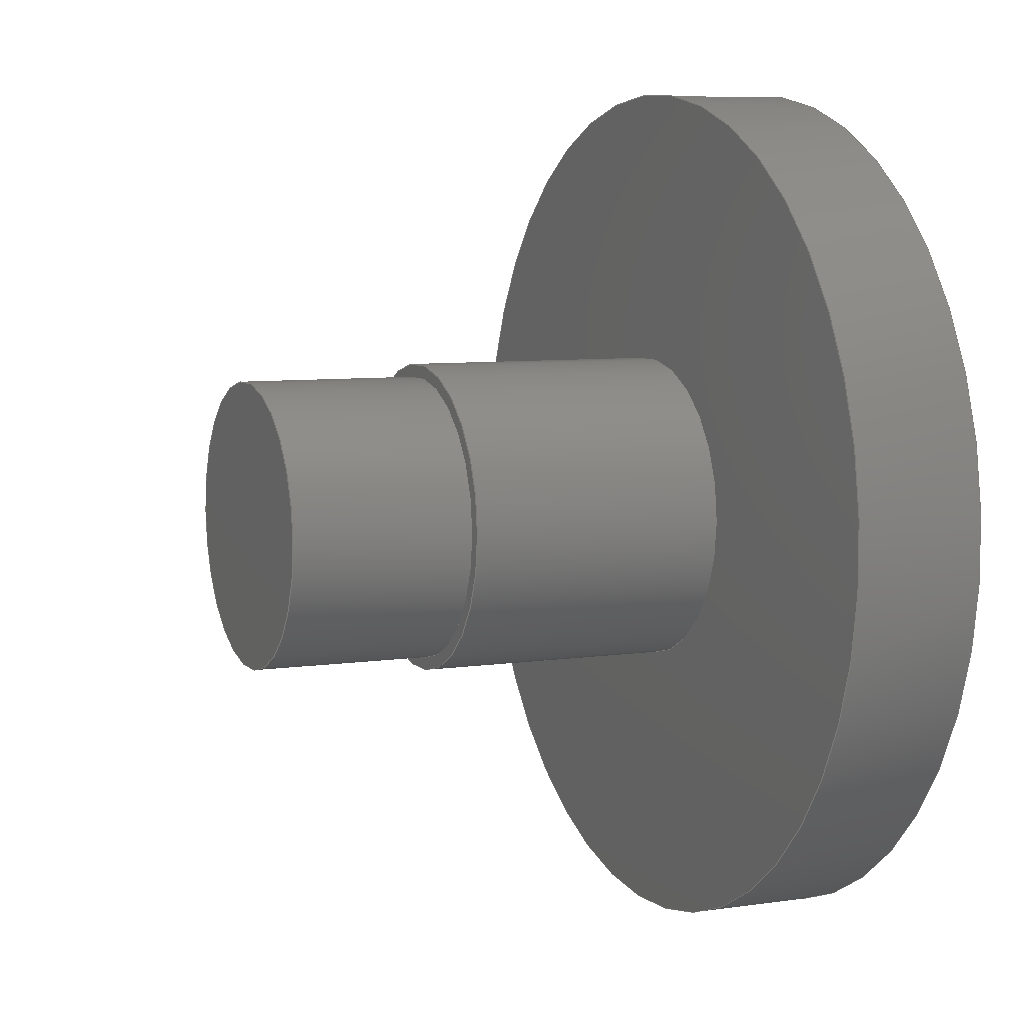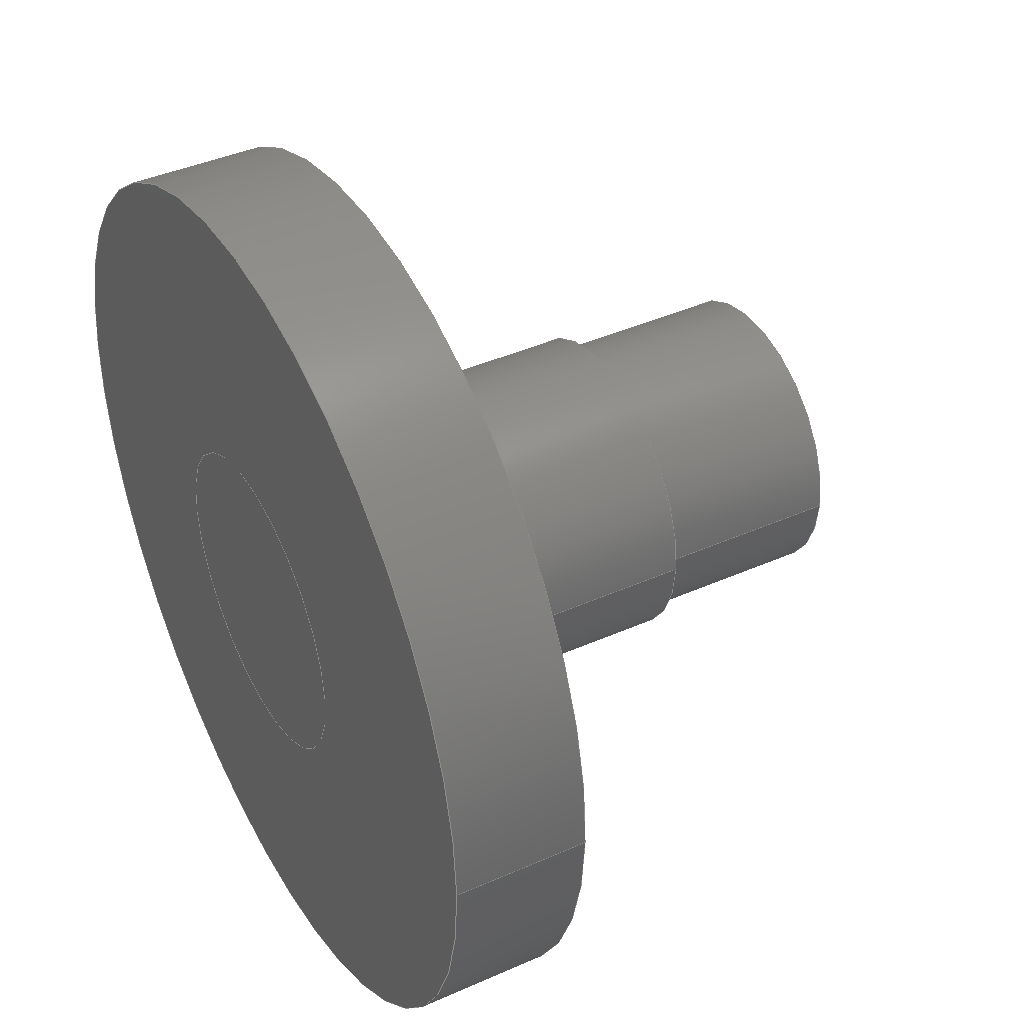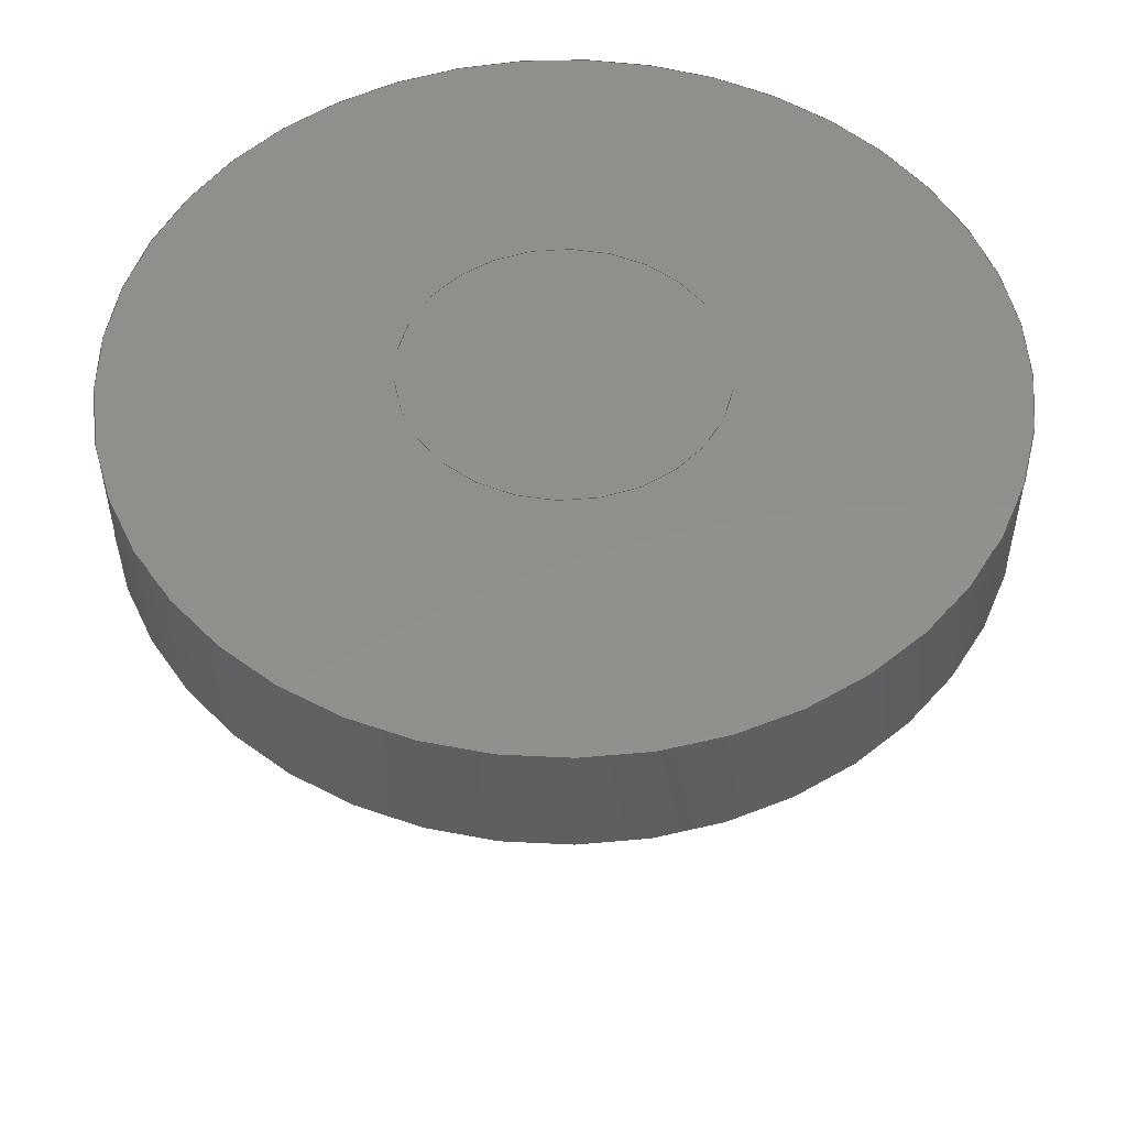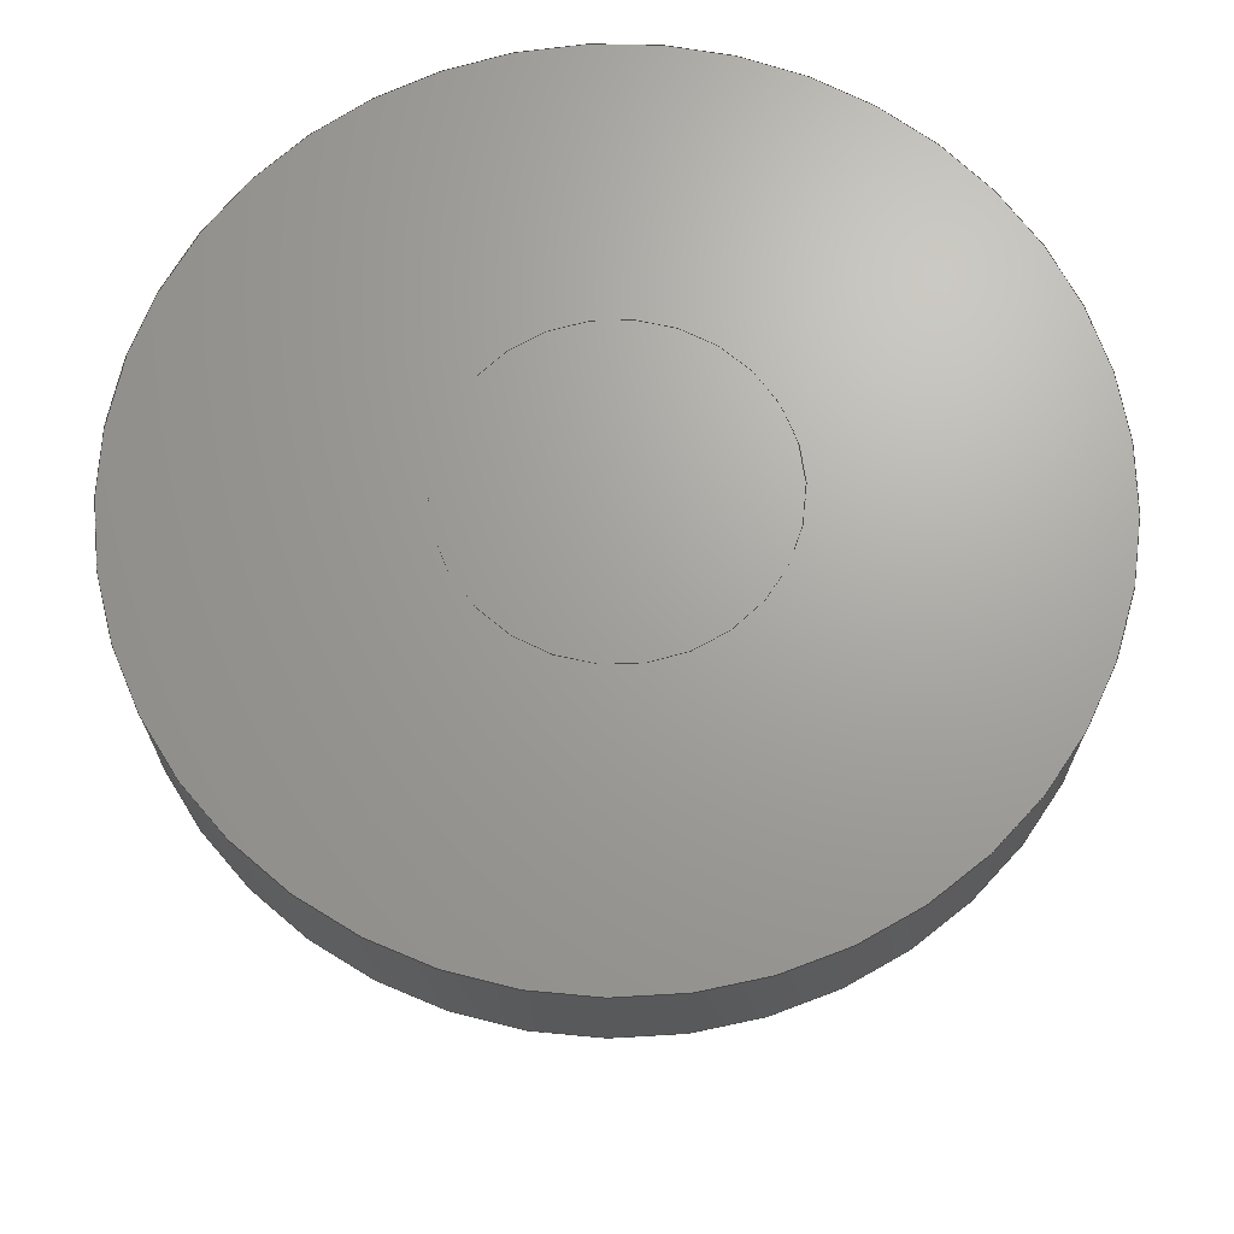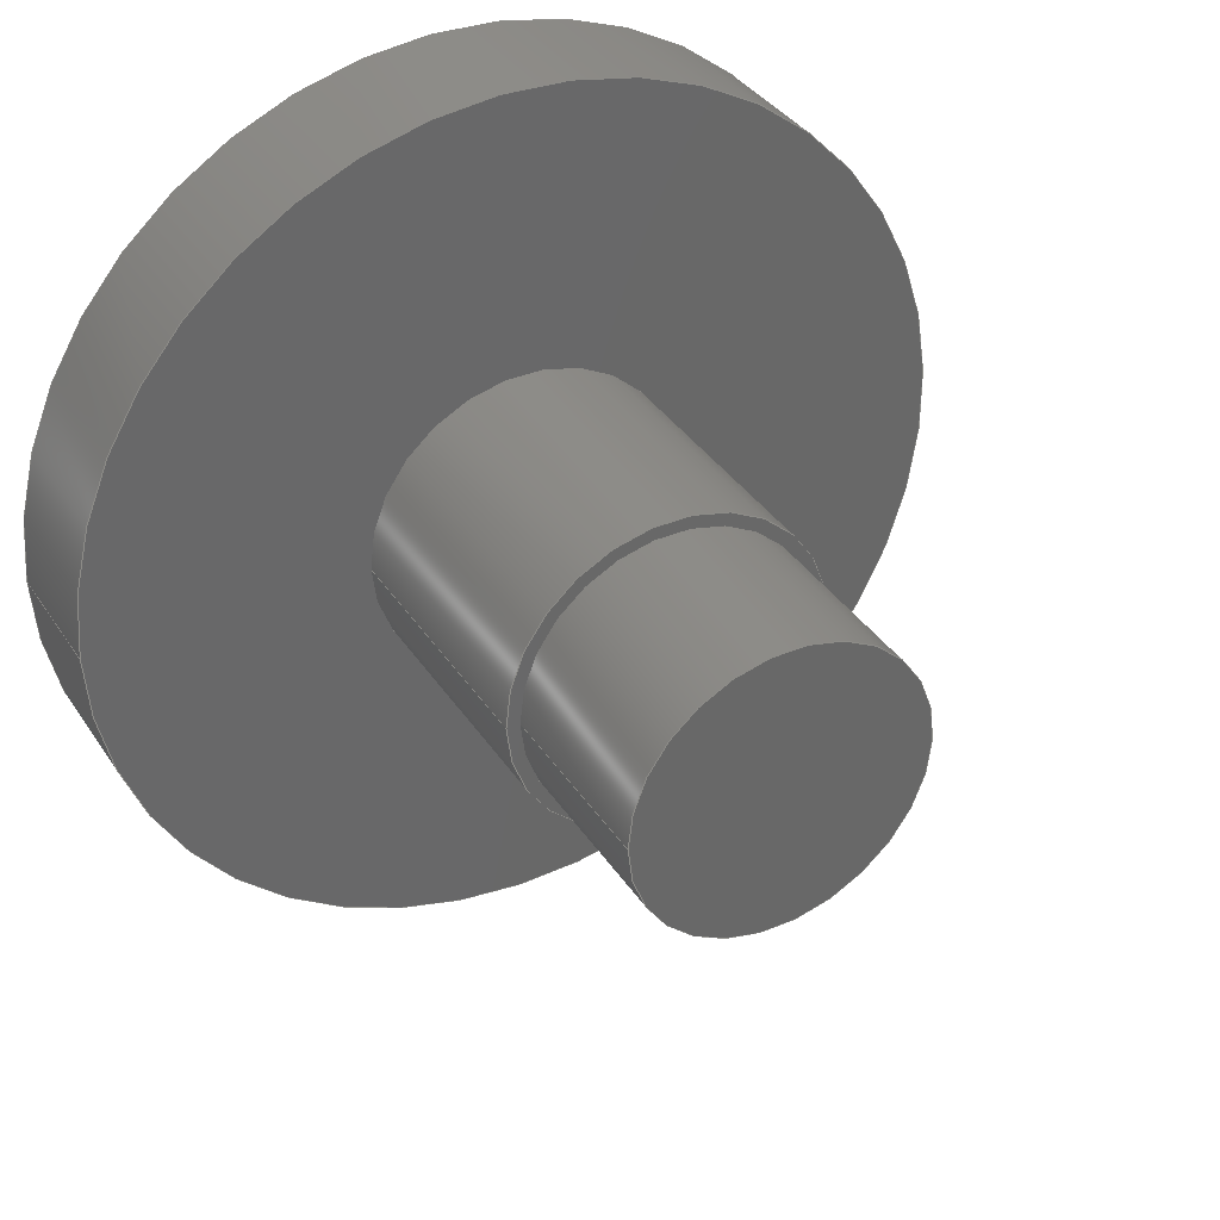
<metadata>
{"format":"step","ext":"step","renderer":"f3d","projection":"perspective","resolution":1024,"background":"white","views":[{"elev":7.0,"azim":66.6,"up":"+Z"},{"elev":41.2,"azim":-118.3,"up":"+Z"},{"elev":51.6,"azim":22.9,"up":"+Y"},{"elev":68.1,"azim":95.4,"up":"+Y"},{"elev":36.0,"azim":-29.0,"up":"+Z"}]}
</metadata>
<code>
ISO-10303-21;
DATA;
#1=MECHANICAL_DESIGN_GEOMETRIC_PRESENTATION_REPRESENTATION('',(#4,#5),
#215);
#2=SHAPE_REPRESENTATION_RELATIONSHIP('SRR','None',#222,#3);
#3=ADVANCED_BREP_SHAPE_REPRESENTATION('',(#6,#7),#214);
#4=STYLED_ITEM('',(#231),#6);
#5=STYLED_ITEM('',(#231),#7);
#6=MANIFOLD_SOLID_BREP('Body1',#110);
#7=MANIFOLD_SOLID_BREP('Body2',#111);
#8=FACE_BOUND('',#28,.T.);
#9=FACE_BOUND('',#30,.T.);
#10=FACE_BOUND('',#36,.T.);
#11=PLANE('',#131);
#12=PLANE('',#132);
#13=PLANE('',#136);
#14=PLANE('',#140);
#15=PLANE('',#141);
#16=FACE_OUTER_BOUND('',#25,.T.);
#17=FACE_OUTER_BOUND('',#26,.T.);
#18=FACE_OUTER_BOUND('',#27,.T.);
#19=FACE_OUTER_BOUND('',#29,.T.);
#20=FACE_OUTER_BOUND('',#31,.T.);
#21=FACE_OUTER_BOUND('',#32,.T.);
#22=FACE_OUTER_BOUND('',#33,.T.);
#23=FACE_OUTER_BOUND('',#34,.T.);
#24=FACE_OUTER_BOUND('',#35,.T.);
#25=EDGE_LOOP('',(#73,#74,#75,#76));
#26=EDGE_LOOP('',(#77,#78,#79,#80));
#27=EDGE_LOOP('',(#81));
#28=EDGE_LOOP('',(#82));
#29=EDGE_LOOP('',(#83));
#30=EDGE_LOOP('',(#84));
#31=EDGE_LOOP('',(#85,#86,#87,#88));
#32=EDGE_LOOP('',(#89));
#33=EDGE_LOOP('',(#90,#91,#92,#93));
#34=EDGE_LOOP('',(#94));
#35=EDGE_LOOP('',(#95));
#36=EDGE_LOOP('',(#96));
#37=LINE('',#187,#41);
#38=LINE('',#193,#42);
#39=LINE('',#201,#43);
#40=LINE('',#208,#44);
#41=VECTOR('',#148,0.6);
#42=VECTOR('',#155,1.65);
#43=VECTOR('',#166,0.55);
#44=VECTOR('',#175,0.6);
#45=CIRCLE('',#126,0.6);
#46=CIRCLE('',#127,0.6);
#47=CIRCLE('',#129,1.65);
#48=CIRCLE('',#130,1.65);
#49=CIRCLE('',#134,0.55);
#50=CIRCLE('',#135,0.55);
#51=CIRCLE('',#138,0.6);
#52=CIRCLE('',#139,0.6);
#53=VERTEX_POINT('',#184);
#54=VERTEX_POINT('',#186);
#55=VERTEX_POINT('',#190);
#56=VERTEX_POINT('',#192);
#57=VERTEX_POINT('',#198);
#58=VERTEX_POINT('',#200);
#59=VERTEX_POINT('',#205);
#60=VERTEX_POINT('',#207);
#61=EDGE_CURVE('',#53,#53,#45,.T.);
#62=EDGE_CURVE('',#53,#54,#37,.T.);
#63=EDGE_CURVE('',#54,#54,#46,.T.);
#64=EDGE_CURVE('',#55,#55,#47,.T.);
#65=EDGE_CURVE('',#55,#56,#38,.T.);
#66=EDGE_CURVE('',#56,#56,#48,.T.);
#67=EDGE_CURVE('',#57,#57,#49,.T.);
#68=EDGE_CURVE('',#57,#58,#39,.T.);
#69=EDGE_CURVE('',#58,#58,#50,.T.);
#70=EDGE_CURVE('',#59,#59,#51,.T.);
#71=EDGE_CURVE('',#59,#60,#40,.T.);
#72=EDGE_CURVE('',#60,#60,#52,.T.);
#73=ORIENTED_EDGE('',*,*,#61,.F.);
#74=ORIENTED_EDGE('',*,*,#62,.T.);
#75=ORIENTED_EDGE('',*,*,#63,.F.);
#76=ORIENTED_EDGE('',*,*,#62,.F.);
#77=ORIENTED_EDGE('',*,*,#64,.F.);
#78=ORIENTED_EDGE('',*,*,#65,.T.);
#79=ORIENTED_EDGE('',*,*,#66,.F.);
#80=ORIENTED_EDGE('',*,*,#65,.F.);
#81=ORIENTED_EDGE('',*,*,#66,.T.);
#82=ORIENTED_EDGE('',*,*,#63,.T.);
#83=ORIENTED_EDGE('',*,*,#64,.T.);
#84=ORIENTED_EDGE('',*,*,#61,.T.);
#85=ORIENTED_EDGE('',*,*,#67,.F.);
#86=ORIENTED_EDGE('',*,*,#68,.T.);
#87=ORIENTED_EDGE('',*,*,#69,.F.);
#88=ORIENTED_EDGE('',*,*,#68,.F.);
#89=ORIENTED_EDGE('',*,*,#67,.T.);
#90=ORIENTED_EDGE('',*,*,#70,.F.);
#91=ORIENTED_EDGE('',*,*,#71,.T.);
#92=ORIENTED_EDGE('',*,*,#72,.F.);
#93=ORIENTED_EDGE('',*,*,#71,.F.);
#94=ORIENTED_EDGE('',*,*,#72,.T.);
#95=ORIENTED_EDGE('',*,*,#70,.T.);
#96=ORIENTED_EDGE('',*,*,#69,.T.);
#97=CYLINDRICAL_SURFACE('',#125,0.6);
#98=CYLINDRICAL_SURFACE('',#128,1.65);
#99=CYLINDRICAL_SURFACE('',#133,0.55);
#100=CYLINDRICAL_SURFACE('',#137,0.6);
#101=ADVANCED_FACE('',(#16),#97,.F.);
#102=ADVANCED_FACE('',(#17),#98,.T.);
#103=ADVANCED_FACE('',(#18,#8),#11,.T.);
#104=ADVANCED_FACE('',(#19,#9),#12,.F.);
#105=ADVANCED_FACE('',(#20),#99,.T.);
#106=ADVANCED_FACE('',(#21),#13,.T.);
#107=ADVANCED_FACE('',(#22),#100,.T.);
#108=ADVANCED_FACE('',(#23),#14,.T.);
#109=ADVANCED_FACE('',(#24,#10),#15,.F.);
#110=CLOSED_SHELL('',(#101,#102,#103,#104));
#111=CLOSED_SHELL('',(#105,#106,#107,#108,#109));
#112=DERIVED_UNIT_ELEMENT(#114,1);
#113=DERIVED_UNIT_ELEMENT(#217,3);
#114=(
MASS_UNIT()
NAMED_UNIT(*)
SI_UNIT(.KILO.,.GRAM.)
);
#115=DERIVED_UNIT((#112,#113));
#116=MEASURE_REPRESENTATION_ITEM('density measure',
POSITIVE_RATIO_MEASURE(7850),#115);
#117=PROPERTY_DEFINITION_REPRESENTATION(#122,#119);
#118=PROPERTY_DEFINITION_REPRESENTATION(#123,#120);
#119=REPRESENTATION('material name',(#121),#214);
#120=REPRESENTATION('density',(#116),#214);
#121=DESCRIPTIVE_REPRESENTATION_ITEM('Steel','Steel');
#122=PROPERTY_DEFINITION('material property','material name',#224);
#123=PROPERTY_DEFINITION('material property','density of part',#224);
#124=AXIS2_PLACEMENT_3D('placement',#182,#142,#143);
#125=AXIS2_PLACEMENT_3D('',#183,#144,#145);
#126=AXIS2_PLACEMENT_3D('',#185,#146,#147);
#127=AXIS2_PLACEMENT_3D('',#188,#149,#150);
#128=AXIS2_PLACEMENT_3D('',#189,#151,#152);
#129=AXIS2_PLACEMENT_3D('',#191,#153,#154);
#130=AXIS2_PLACEMENT_3D('',#194,#156,#157);
#131=AXIS2_PLACEMENT_3D('',#195,#158,#159);
#132=AXIS2_PLACEMENT_3D('',#196,#160,#161);
#133=AXIS2_PLACEMENT_3D('',#197,#162,#163);
#134=AXIS2_PLACEMENT_3D('',#199,#164,#165);
#135=AXIS2_PLACEMENT_3D('',#202,#167,#168);
#136=AXIS2_PLACEMENT_3D('',#203,#169,#170);
#137=AXIS2_PLACEMENT_3D('',#204,#171,#172);
#138=AXIS2_PLACEMENT_3D('',#206,#173,#174);
#139=AXIS2_PLACEMENT_3D('',#209,#176,#177);
#140=AXIS2_PLACEMENT_3D('',#210,#178,#179);
#141=AXIS2_PLACEMENT_3D('',#211,#180,#181);
#142=DIRECTION('axis',(0,0,1));
#143=DIRECTION('refdir',(1,0,0));
#144=DIRECTION('center_axis',(0,-1,0));
#145=DIRECTION('ref_axis',(1,0,0));
#146=DIRECTION('center_axis',(0,1,0));
#147=DIRECTION('ref_axis',(1,0,0));
#148=DIRECTION('',(0,1,0));
#149=DIRECTION('center_axis',(0,-1,0));
#150=DIRECTION('ref_axis',(1,0,0));
#151=DIRECTION('center_axis',(0,-1,0));
#152=DIRECTION('ref_axis',(1,0,0));
#153=DIRECTION('center_axis',(0,-1,0));
#154=DIRECTION('ref_axis',(1,0,0));
#155=DIRECTION('',(0,1,0));
#156=DIRECTION('center_axis',(0,1,0));
#157=DIRECTION('ref_axis',(1,0,0));
#158=DIRECTION('center_axis',(0,1,0));
#159=DIRECTION('ref_axis',(1,0,0));
#160=DIRECTION('center_axis',(0,1,0));
#161=DIRECTION('ref_axis',(1,0,0));
#162=DIRECTION('center_axis',(0,-1,0));
#163=DIRECTION('ref_axis',(1,0,0));
#164=DIRECTION('center_axis',(0,-1,0));
#165=DIRECTION('ref_axis',(1,0,0));
#166=DIRECTION('',(0,1,0));
#167=DIRECTION('center_axis',(0,1,0));
#168=DIRECTION('ref_axis',(1,0,0));
#169=DIRECTION('center_axis',(0,-1,0));
#170=DIRECTION('ref_axis',(1,0,0));
#171=DIRECTION('center_axis',(0,-1,0));
#172=DIRECTION('ref_axis',(1,0,0));
#173=DIRECTION('center_axis',(0,-1,0));
#174=DIRECTION('ref_axis',(1,0,0));
#175=DIRECTION('',(0,1,0));
#176=DIRECTION('center_axis',(0,1,0));
#177=DIRECTION('ref_axis',(1,0,0));
#178=DIRECTION('center_axis',(0,1,0));
#179=DIRECTION('ref_axis',(1,0,0));
#180=DIRECTION('center_axis',(0,1,0));
#181=DIRECTION('ref_axis',(1,0,0));
#182=CARTESIAN_POINT('',(0,0,0));
#183=CARTESIAN_POINT('Origin',(0,0,0));
#184=CARTESIAN_POINT('',(-0.6,-0.5,7.348e-17));
#185=CARTESIAN_POINT('Origin',(0,-0.5,0));
#186=CARTESIAN_POINT('',(-0.6,0,7.348e-17));
#187=CARTESIAN_POINT('',(-0.6,0,-7.348e-17));
#188=CARTESIAN_POINT('Origin',(0,0,0));
#189=CARTESIAN_POINT('Origin',(0,0,0));
#190=CARTESIAN_POINT('',(-1.65,-0.5,2.021e-16));
#191=CARTESIAN_POINT('Origin',(0,-0.5,0));
#192=CARTESIAN_POINT('',(-1.65,0,2.021e-16));
#193=CARTESIAN_POINT('',(-1.65,0,-2.021e-16));
#194=CARTESIAN_POINT('Origin',(0,0,0));
#195=CARTESIAN_POINT('Origin',(0,0,0));
#196=CARTESIAN_POINT('Origin',(0,-0.5,0));
#197=CARTESIAN_POINT('Origin',(0,-1.5,0));
#198=CARTESIAN_POINT('',(-0.55,-2.2,-6.736e-17));
#199=CARTESIAN_POINT('Origin',(0,-2.2,0));
#200=CARTESIAN_POINT('',(-0.55,-1.5,-6.736e-17));
#201=CARTESIAN_POINT('',(-0.55,-1.5,-6.736e-17));
#202=CARTESIAN_POINT('Origin',(0,-1.5,0));
#203=CARTESIAN_POINT('Origin',(0,-2.2,0));
#204=CARTESIAN_POINT('Origin',(0,0,0));
#205=CARTESIAN_POINT('',(-0.6,-1.5,7.348e-17));
#206=CARTESIAN_POINT('Origin',(0,-1.5,0));
#207=CARTESIAN_POINT('',(-0.6,0,7.348e-17));
#208=CARTESIAN_POINT('',(-0.6,0,-7.348e-17));
#209=CARTESIAN_POINT('Origin',(0,0,0));
#210=CARTESIAN_POINT('Origin',(0,0,0));
#211=CARTESIAN_POINT('Origin',(0,-1.5,0));
#212=UNCERTAINTY_MEASURE_WITH_UNIT(LENGTH_MEASURE(0.001),#216,
'DISTANCE_ACCURACY_VALUE',
'Maximum model space distance between geometric entities at asserted c
onnectivities');
#213=UNCERTAINTY_MEASURE_WITH_UNIT(LENGTH_MEASURE(0.001),#216,
'DISTANCE_ACCURACY_VALUE',
'Maximum model space distance between geometric entities at asserted c
onnectivities');
#214=(
GEOMETRIC_REPRESENTATION_CONTEXT(3)
GLOBAL_UNCERTAINTY_ASSIGNED_CONTEXT((#212))
GLOBAL_UNIT_ASSIGNED_CONTEXT((#216,#218,#219))
REPRESENTATION_CONTEXT('','3D')
);
#215=(
GEOMETRIC_REPRESENTATION_CONTEXT(3)
GLOBAL_UNCERTAINTY_ASSIGNED_CONTEXT((#213))
GLOBAL_UNIT_ASSIGNED_CONTEXT((#216,#218,#219))
REPRESENTATION_CONTEXT('','3D')
);
#216=(
LENGTH_UNIT()
NAMED_UNIT(*)
SI_UNIT(.CENTI.,.METRE.)
);
#217=(
LENGTH_UNIT()
NAMED_UNIT(*)
SI_UNIT($,.METRE.)
);
#218=(
NAMED_UNIT(*)
PLANE_ANGLE_UNIT()
SI_UNIT($,.RADIAN.)
);
#219=(
NAMED_UNIT(*)
SI_UNIT($,.STERADIAN.)
SOLID_ANGLE_UNIT()
);
#220=SHAPE_DEFINITION_REPRESENTATION(#221,#222);
#221=PRODUCT_DEFINITION_SHAPE('',$,#224);
#222=SHAPE_REPRESENTATION('',(#124),#214);
#223=PRODUCT_DEFINITION_CONTEXT('part definition',#228,'design');
#224=PRODUCT_DEFINITION('Untitled','Untitled',#225,#223);
#225=PRODUCT_DEFINITION_FORMATION('',$,#230);
#226=PRODUCT_RELATED_PRODUCT_CATEGORY('Untitled','Untitled',(#230));
#227=APPLICATION_PROTOCOL_DEFINITION('international standard',
'automotive_design',2009,#228);
#228=APPLICATION_CONTEXT(
'Core Data for Automotive Mechanical Design Process');
#229=PRODUCT_CONTEXT('part definition',#228,'mechanical');
#230=PRODUCT('Untitled','Untitled',$,(#229));
#231=PRESENTATION_STYLE_ASSIGNMENT((#232));
#232=SURFACE_STYLE_USAGE(.BOTH.,#233);
#233=SURFACE_SIDE_STYLE('',(#234));
#234=SURFACE_STYLE_FILL_AREA(#235);
#235=FILL_AREA_STYLE('Steel - Satin',(#236));
#236=FILL_AREA_STYLE_COLOUR('Steel - Satin',#237);
#237=COLOUR_RGB('Steel - Satin',0.6275,0.6275,0.6275);
ENDSEC;
END-ISO-10303-21;

</code>
